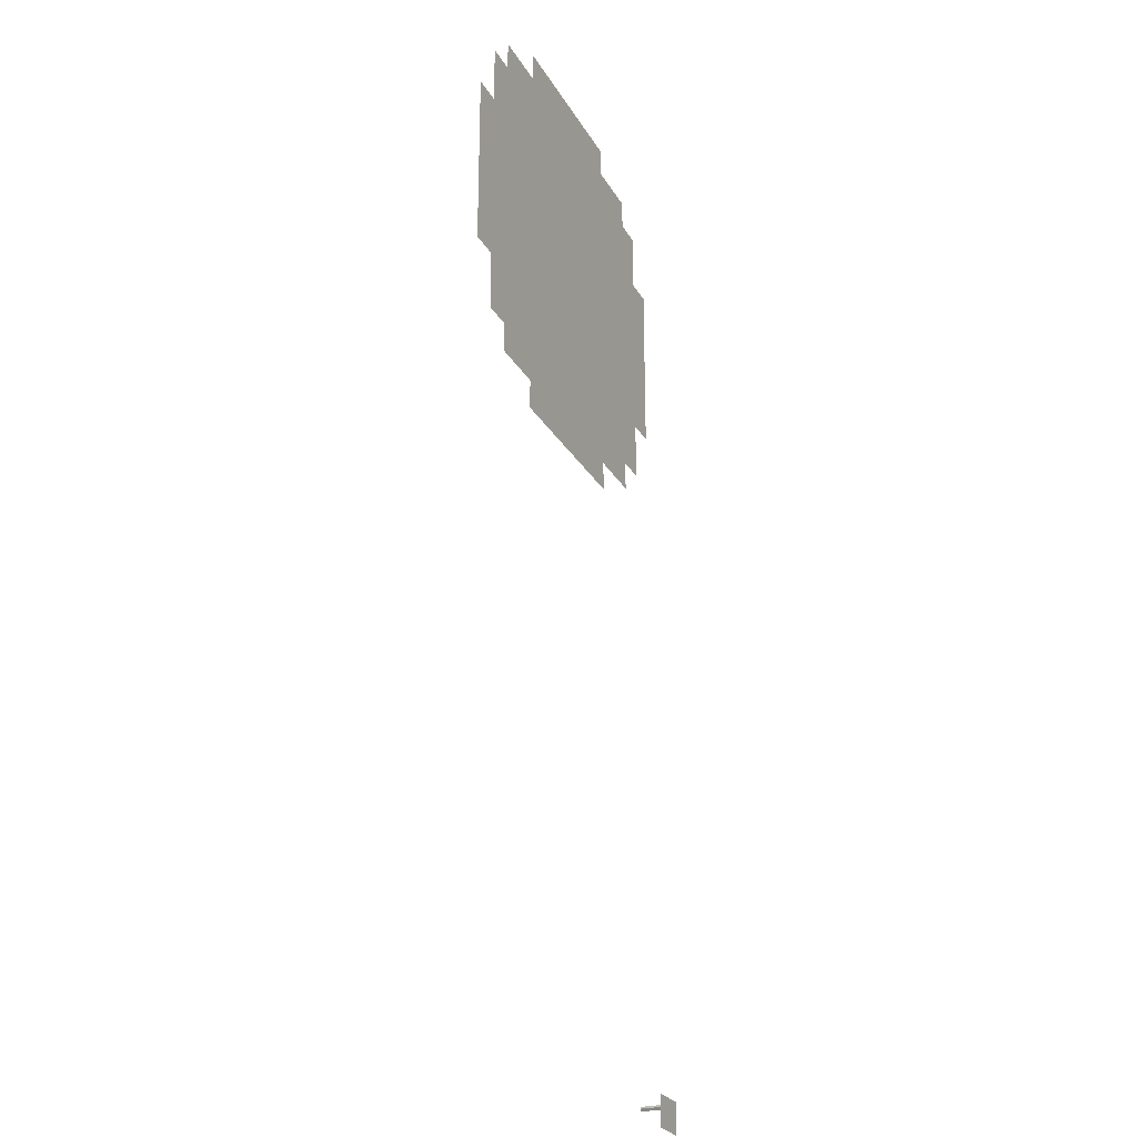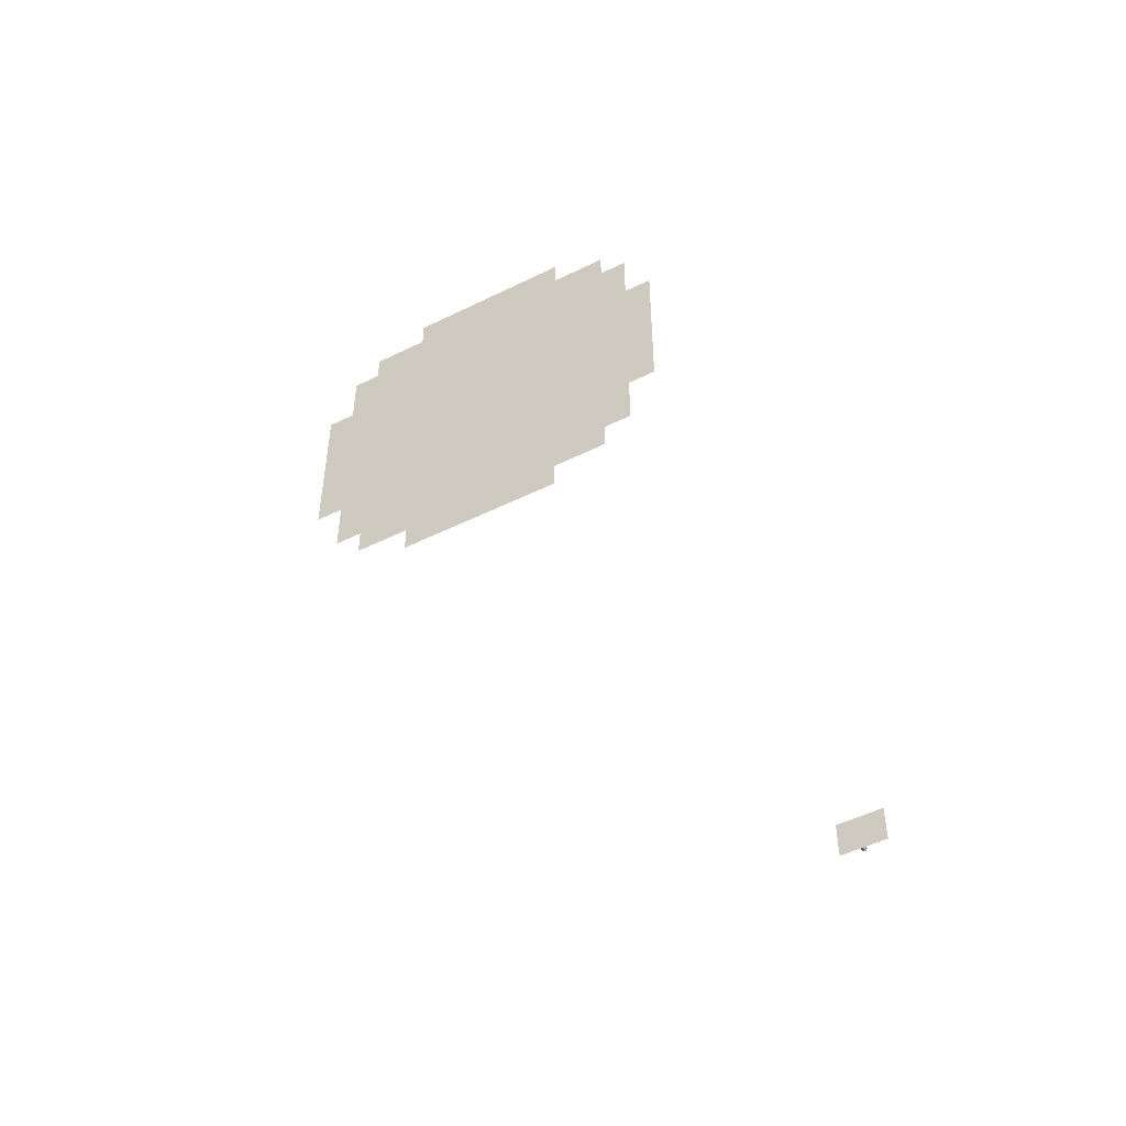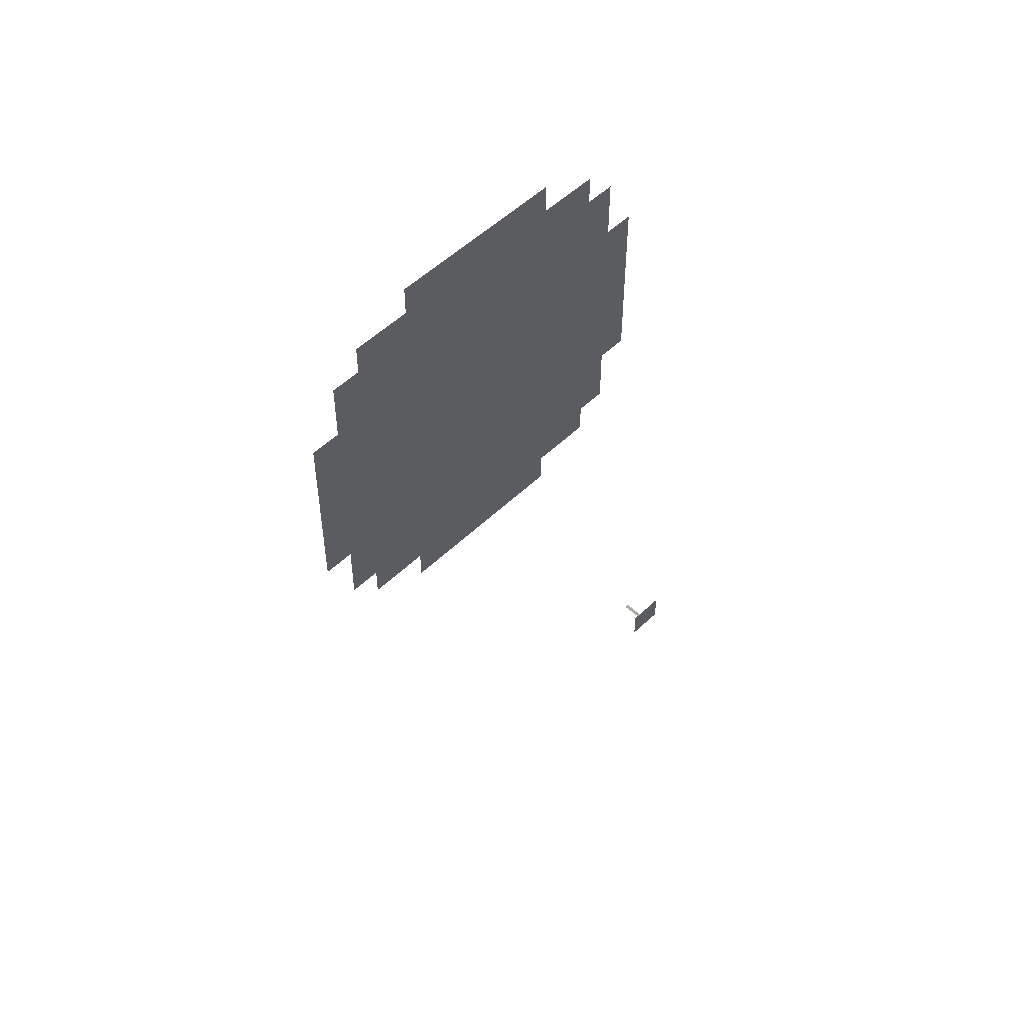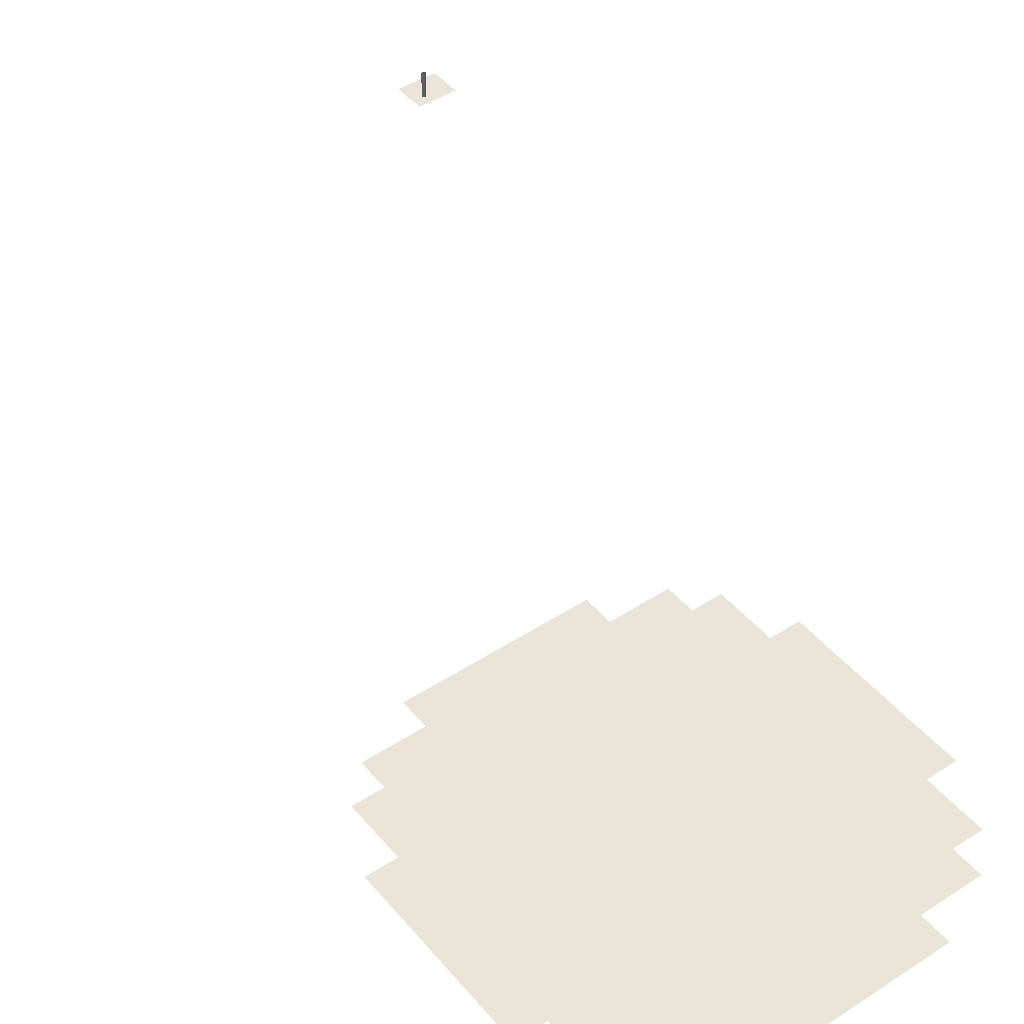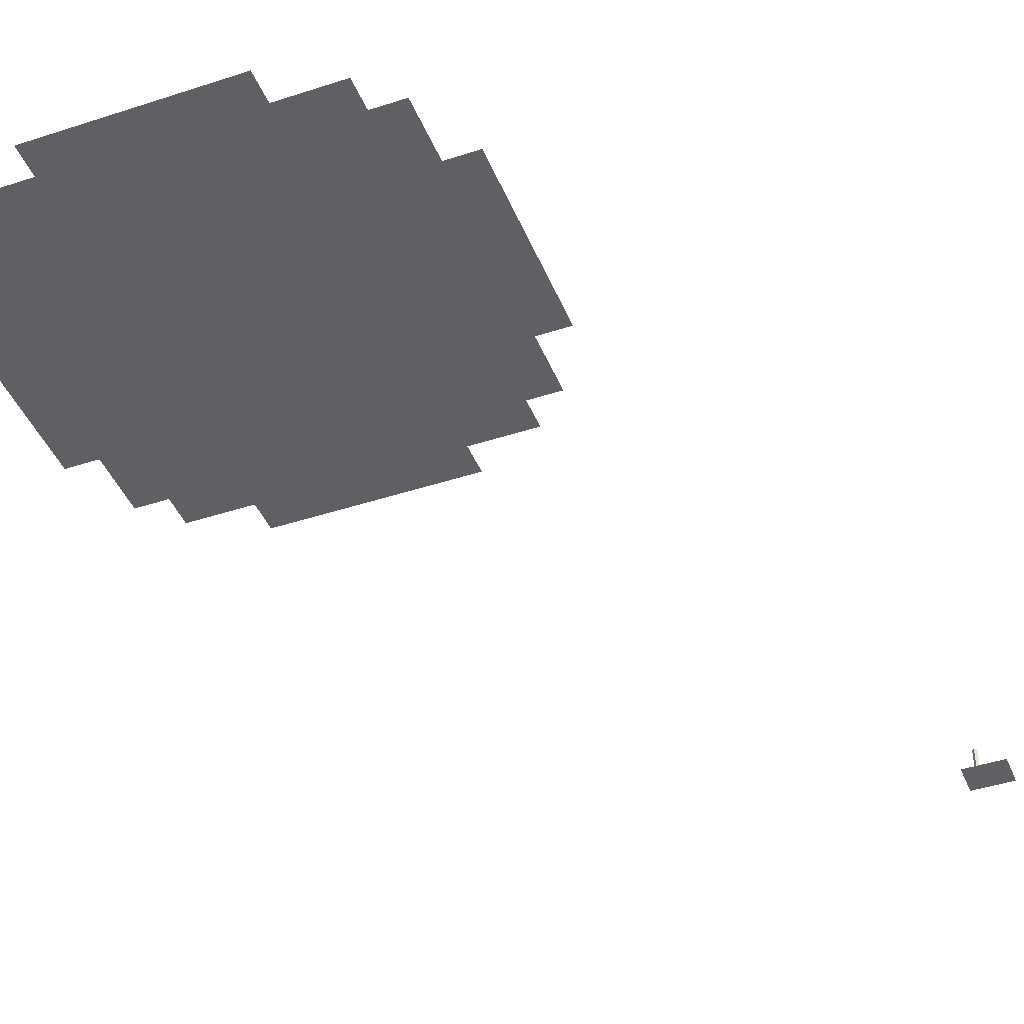
<metadata>
{"format":"obj","ext":"obj","renderer":"f3d","projection":"perspective","resolution":1024,"background":"white","views":[{"elev":-26.1,"azim":113.7,"up":"+Y"},{"elev":-50.6,"azim":-151.6,"up":"+Y"},{"elev":52.2,"azim":134.1,"up":"+Y"},{"elev":45.1,"azim":142.9,"up":"+Z"},{"elev":-42.8,"azim":-158.7,"up":"+Z"}]}
</metadata>
<code>
g Water_2
v 58.04 -9.105 1.909
v 55.04 -9.605 1.909
v 55.04 -9.105 1.909
v 58.04 -9.605 1.909
v 54.04 -10.1 1.909
v 54.04 -9.605 1.909
v 53.54 -14.1 1.909
v 53.54 -11.1 1.909
v 53.54 -10.1 1.909
v 53.04 -14.1 1.909
v 53.04 -11.1 1.909
v 53.54 -15.1 1.909
v 54.04 -15.1 1.909
v 59.54 -11.1 1.909
v 59.04 -10.1 1.909
v 59.54 -10.1 1.909
v 59.04 -9.605 1.909
v 54.04 -15.6 1.909
v 55.04 -15.6 1.909
v 58.04 -15.6 1.909
v 59.04 -15.1 1.909
v 59.54 -14.1 1.909
v 60.04 -11.1 1.909
v 60.04 -14.1 1.909
v 59.54 -15.1 1.909
v 59.04 -15.6 1.909
v 55.04 -16.1 1.909
v 58.04 -16.1 1.909
v 50.34 -26 2.637
v 51.04 -25.43 2.637
v 51.04 -26 2.637
v 50.34 -25.43 2.637
v 50.86 -25.61 3.081
v 50.82 -25.65 2.637
v 50.82 -25.65 3.081
v 50.86 -25.61 2.637
v 50.82 -25.65 3.081
v 50.78 -25.61 2.637
v 50.78 -25.61 3.081
v 50.82 -25.65 2.637
v 50.78 -25.61 3.081
v 50.83 -25.57 2.637
v 50.83 -25.57 3.081
v 50.78 -25.61 2.637
v 50.83 -25.57 3.081
v 50.86 -25.61 2.637
v 50.86 -25.61 3.081
v 50.83 -25.57 2.637
g Water_2_0
f 3 2 1
f 4 1 2
f 5 4 2
f 6 5 2
f 4 5 7
f 8 7 5
f 9 8 5
f 7 8 10
f 11 10 8
f 7 12 4
f 13 4 12
f 14 4 13
f 14 15 4
f 14 16 15
f 15 17 4
f 13 18 14
f 19 14 18
f 20 14 19
f 14 20 21
f 14 21 22
f 14 22 23
f 24 23 22
f 25 22 21
f 26 21 20
f 19 27 20
f 28 20 27
f 31 30 29
f 32 29 30
f 35 34 33
f 36 33 34
f 39 38 37
f 40 37 38
f 43 42 41
f 44 41 42
f 47 46 45
f 48 45 46

</code>
